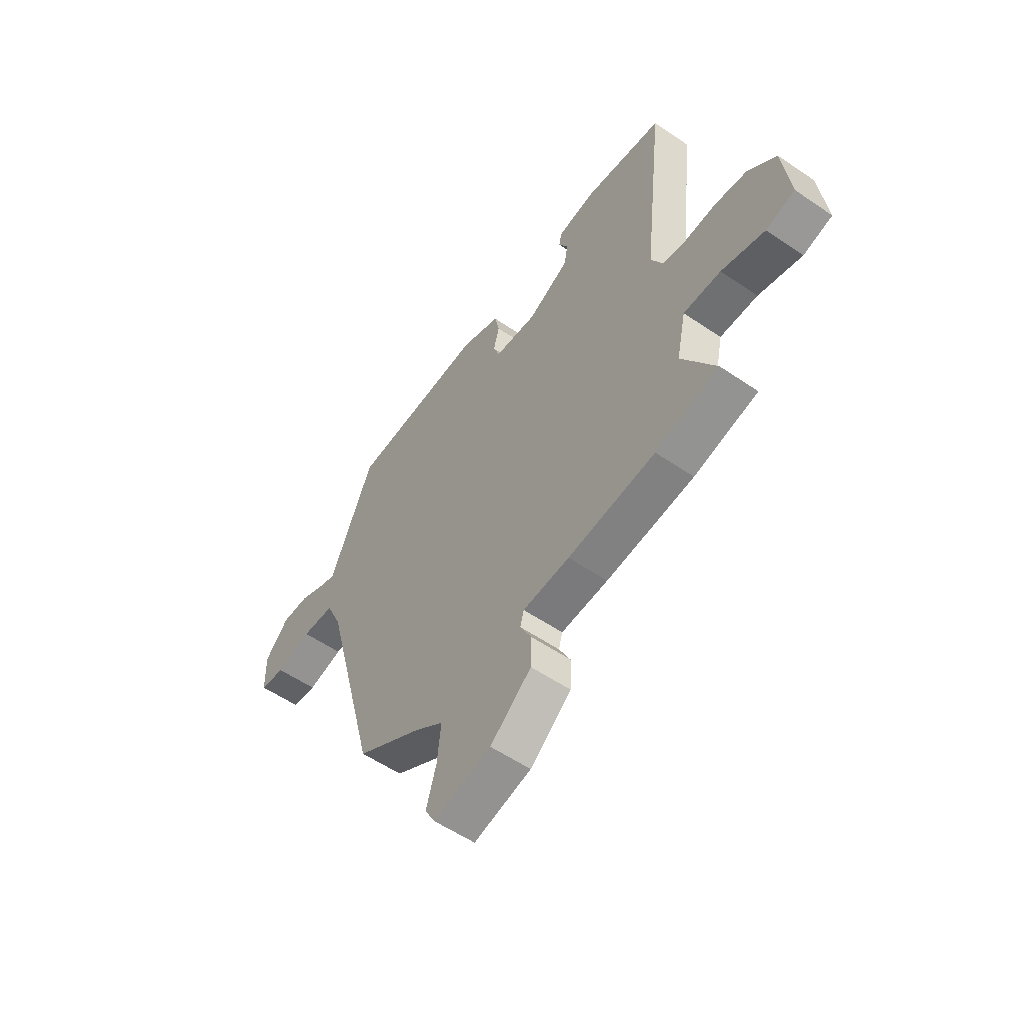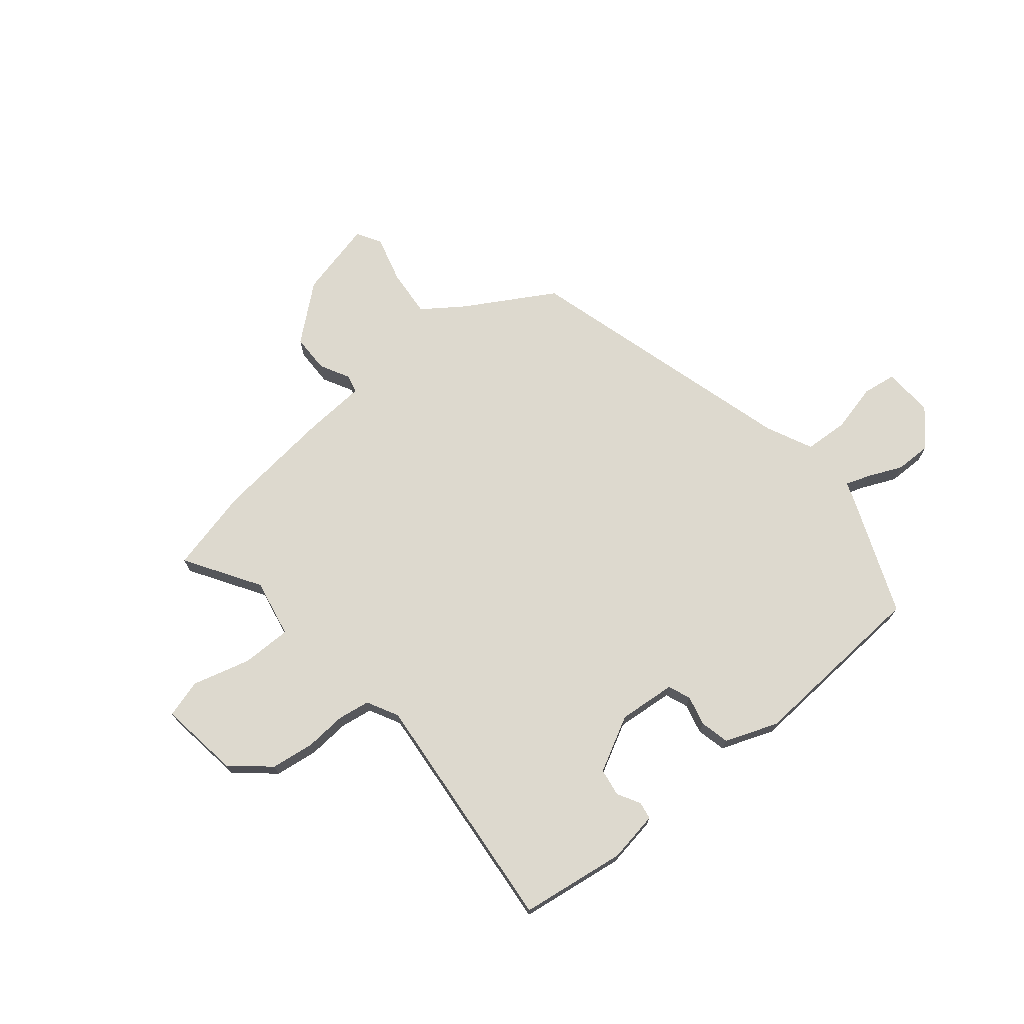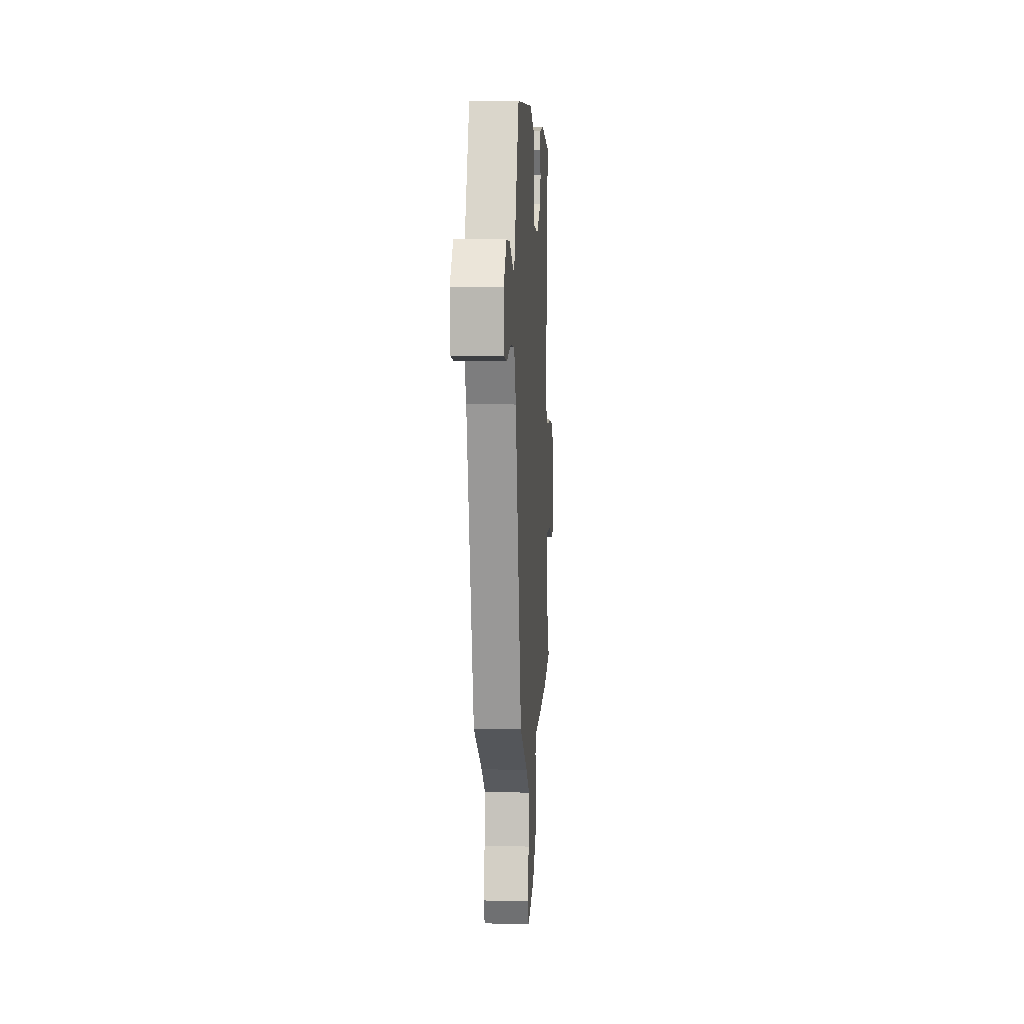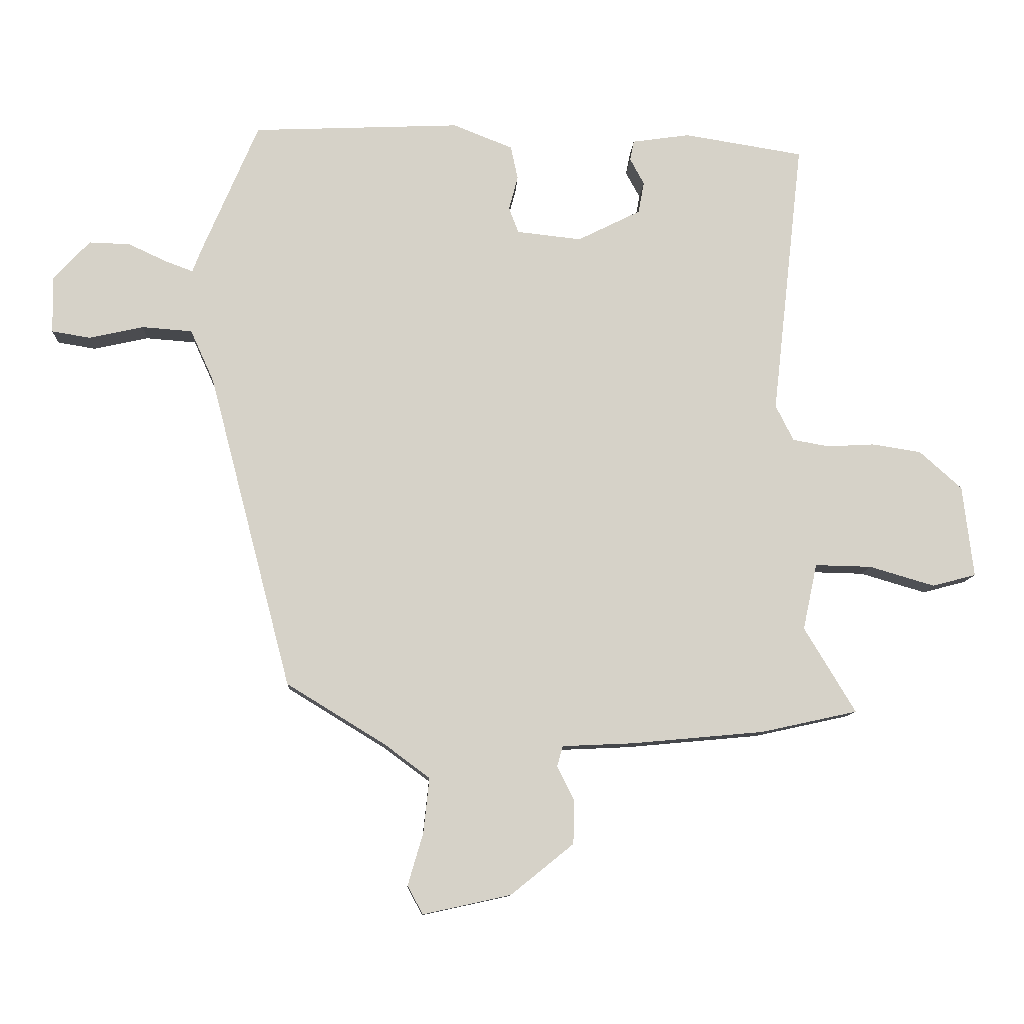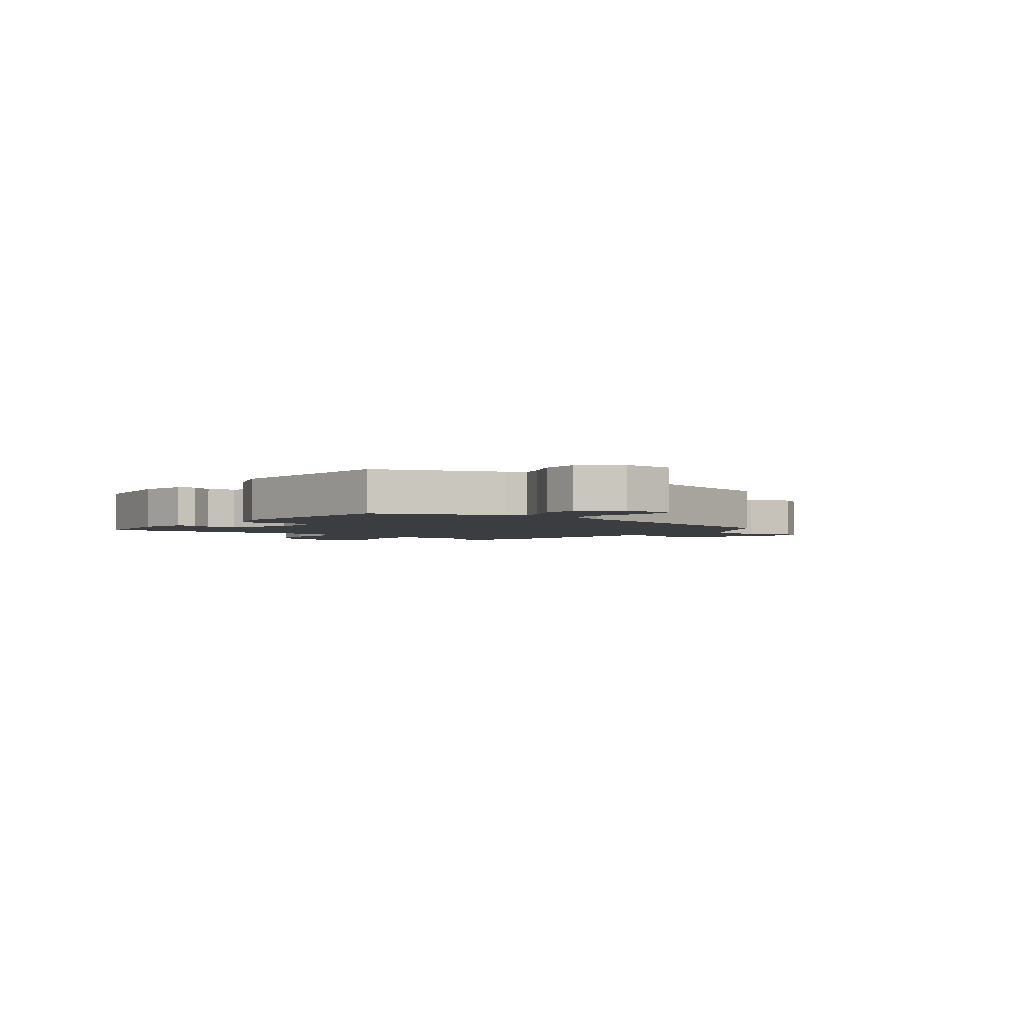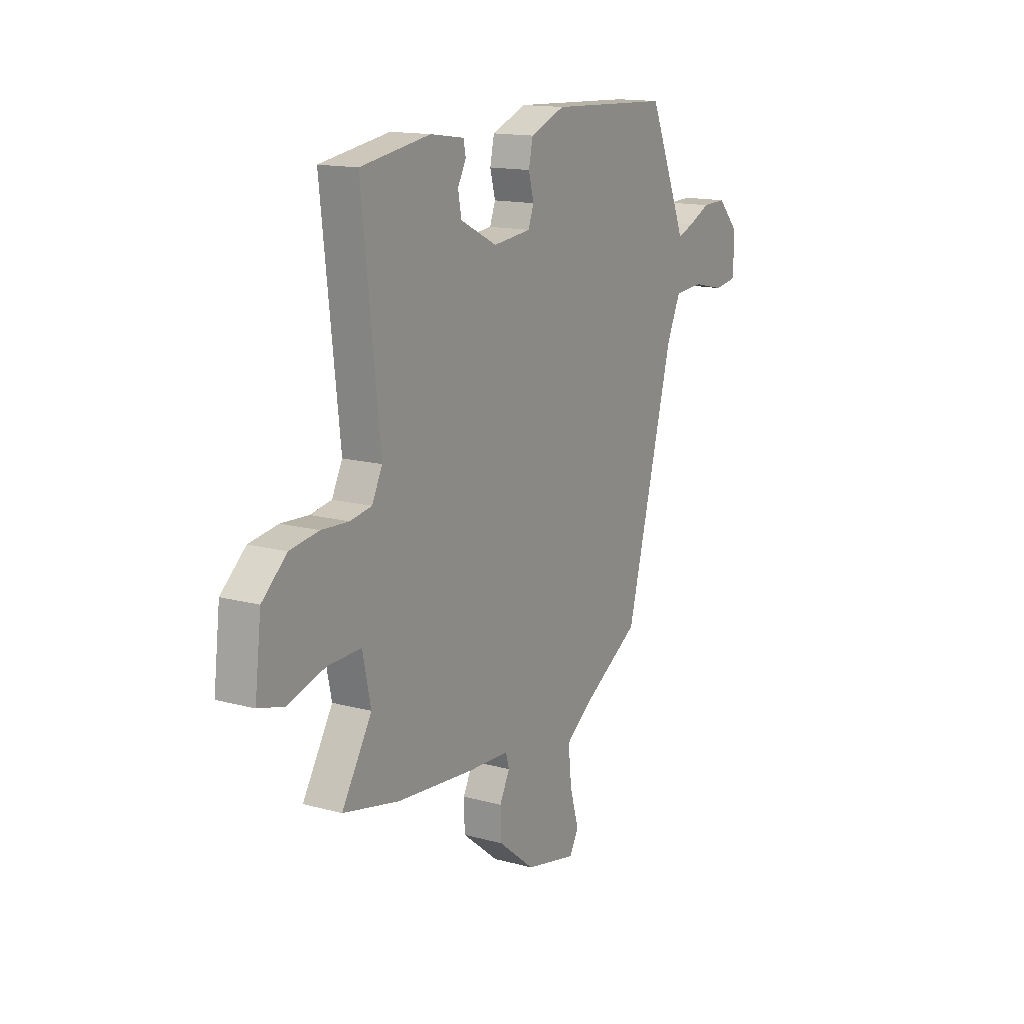
<metadata>
{"format":"obj","ext":"obj","renderer":"f3d","projection":"perspective","resolution":1024,"background":"white","views":[{"elev":-56.0,"azim":-125.6,"up":"+Z"},{"elev":71.8,"azim":-40.6,"up":"+Y"},{"elev":6.1,"azim":93.5,"up":"+Z"},{"elev":-10.7,"azim":177.1,"up":"+Z"},{"elev":-2.6,"azim":51.3,"up":"+Y"},{"elev":14.7,"azim":-59.5,"up":"+Z"}]}
</metadata>
<code>
v 0.335 0.07 -0.446
v 0.18 0.07 -0.541
v 0.11 0.07 -0.593
v 0.119 0.07 -0.678
v 0.143 0.07 -0.76
v 0.119 0.07 -0.804
v -0.018 0.07 -0.774
v -0.116 0.07 -0.695
v -0.118 0.07 -0.627
v -0.091 0.07 -0.574
v -0.1 0.07 -0.542
v -0.211 0.07 -0.537
v -0.418 0.07 -0.518
v -0.568 0.07 -0.485
v -0.488 0.07 -0.352
v -0.51 0.07 -0.249
v -0.598 0.07 -0.251
v -0.7 0.07 -0.281
v -0.768 0.07 -0.263
v -0.751 0.07 -0.12
v -0.685 0.07 -0.061
v -0.608 0.07 -0.049
v -0.535 0.07 -0.053
v -0.478 0.07 -0.043
v -0.45 0.07 0.013
v -0.498 0.07 0.444
v -0.312 0.07 0.474
v -0.222 0.07 0.461
v -0.216 0.07 0.43
v -0.238 0.07 0.389
v -0.229 0.07 0.34
v -0.131 0.07 0.291
v -0.03 0.07 0.302
v -0.015 0.07 0.342
v -0.029 0.07 0.395
v -0.018 0.07 0.447
v 0.075 0.07 0.484
v 0.399 0.07 0.47
v 0.488 0.07 0.261
v 0.501 0.07 0.227
v 0.544 0.07 0.243
v 0.604 0.07 0.271
v 0.668 0.07 0.273
v 0.725 0.07 0.212
v 0.723 0.07 0.123
v 0.663 0.07 0.113
v 0.578 0.07 0.132
v 0.5 0.07 0.126
v 0.463 0.07 0.044
v 0.335 0 -0.446
v 0.18 0 -0.541
v 0.11 0 -0.593
v 0.119 0 -0.678
v 0.143 0 -0.76
v 0.119 0 -0.804
v -0.018 0 -0.774
v -0.116 0 -0.695
v -0.118 0 -0.627
v -0.091 0 -0.574
v -0.1 0 -0.542
v -0.211 0 -0.537
v -0.418 0 -0.518
v -0.568 0 -0.485
v -0.488 0 -0.352
v -0.51 0 -0.249
v -0.598 0 -0.251
v -0.7 0 -0.281
v -0.768 0 -0.263
v -0.751 0 -0.12
v -0.685 0 -0.061
v -0.608 0 -0.049
v -0.535 0 -0.053
v -0.478 0 -0.043
v -0.45 0 0.013
v -0.498 0 0.444
v -0.312 0 0.474
v -0.222 0 0.461
v -0.216 0 0.43
v -0.238 0 0.389
v -0.229 0 0.34
v -0.131 0 0.291
v -0.03 0 0.302
v -0.015 0 0.342
v -0.029 0 0.395
v -0.018 0 0.447
v 0.075 0 0.484
v 0.399 0 0.47
v 0.488 0 0.261
v 0.501 0 0.227
v 0.544 0 0.243
v 0.604 0 0.271
v 0.668 0 0.273
v 0.725 0 0.212
v 0.723 0 0.123
v 0.663 0 0.113
v 0.578 0 0.132
v 0.5 0 0.126
v 0.463 0 0.044
f 44 45 46 47
f 44 47 48
f 41 42 43 44
f 40 41 44 48
f 39 40 48 49
f 34 35 36 37
f 33 34 37 38
f 27 28 29 30
f 25 26 27 30
f 24 25 30 31
f 20 21 22 23
f 20 23 24
f 17 18 19 20
f 16 17 20 24
f 15 16 24 31
f 11 12 13 14
f 11 14 15
f 7 8 9 10
f 7 10 11
f 4 5 6 7
f 3 4 7 11
f 2 3 11 15
f 33 38 39 49
f 32 33 49 1
f 15 31 32
f 1 2 15 32
f 96 95 94 93
f 97 96 93
f 93 92 91 90
f 97 93 90 89
f 98 97 89 88
f 86 85 84 83
f 87 86 83 82
f 79 78 77 76
f 79 76 75 74
f 80 79 74 73
f 72 71 70 69
f 73 72 69
f 69 68 67 66
f 73 69 66 65
f 80 73 65 64
f 63 62 61 60
f 64 63 60
f 59 58 57 56
f 60 59 56
f 56 55 54 53
f 60 56 53 52
f 64 60 52 51
f 98 88 87 82
f 50 98 82 81
f 81 80 64
f 81 64 51 50
f 1 50 51 2
f 2 51 52 3
f 3 52 53 4
f 4 53 54 5
f 5 54 55 6
f 6 55 56 7
f 7 56 57 8
f 8 57 58 9
f 9 58 59 10
f 10 59 60 11
f 11 60 61 12
f 12 61 62 13
f 13 62 63 14
f 14 63 64 15
f 15 64 65 16
f 16 65 66 17
f 17 66 67 18
f 18 67 68 19
f 19 68 69 20
f 20 69 70 21
f 21 70 71 22
f 22 71 72 23
f 23 72 73 24
f 24 73 74 25
f 25 74 75 26
f 26 75 76 27
f 27 76 77 28
f 28 77 78 29
f 29 78 79 30
f 30 79 80 31
f 31 80 81 32
f 32 81 82 33
f 33 82 83 34
f 34 83 84 35
f 35 84 85 36
f 36 85 86 37
f 37 86 87 38
f 38 87 88 39
f 39 88 89 40
f 40 89 90 41
f 41 90 91 42
f 42 91 92 43
f 43 92 93 44
f 44 93 94 45
f 45 94 95 46
f 46 95 96 47
f 47 96 97 48
f 48 97 98 49
f 49 98 50 1

</code>
